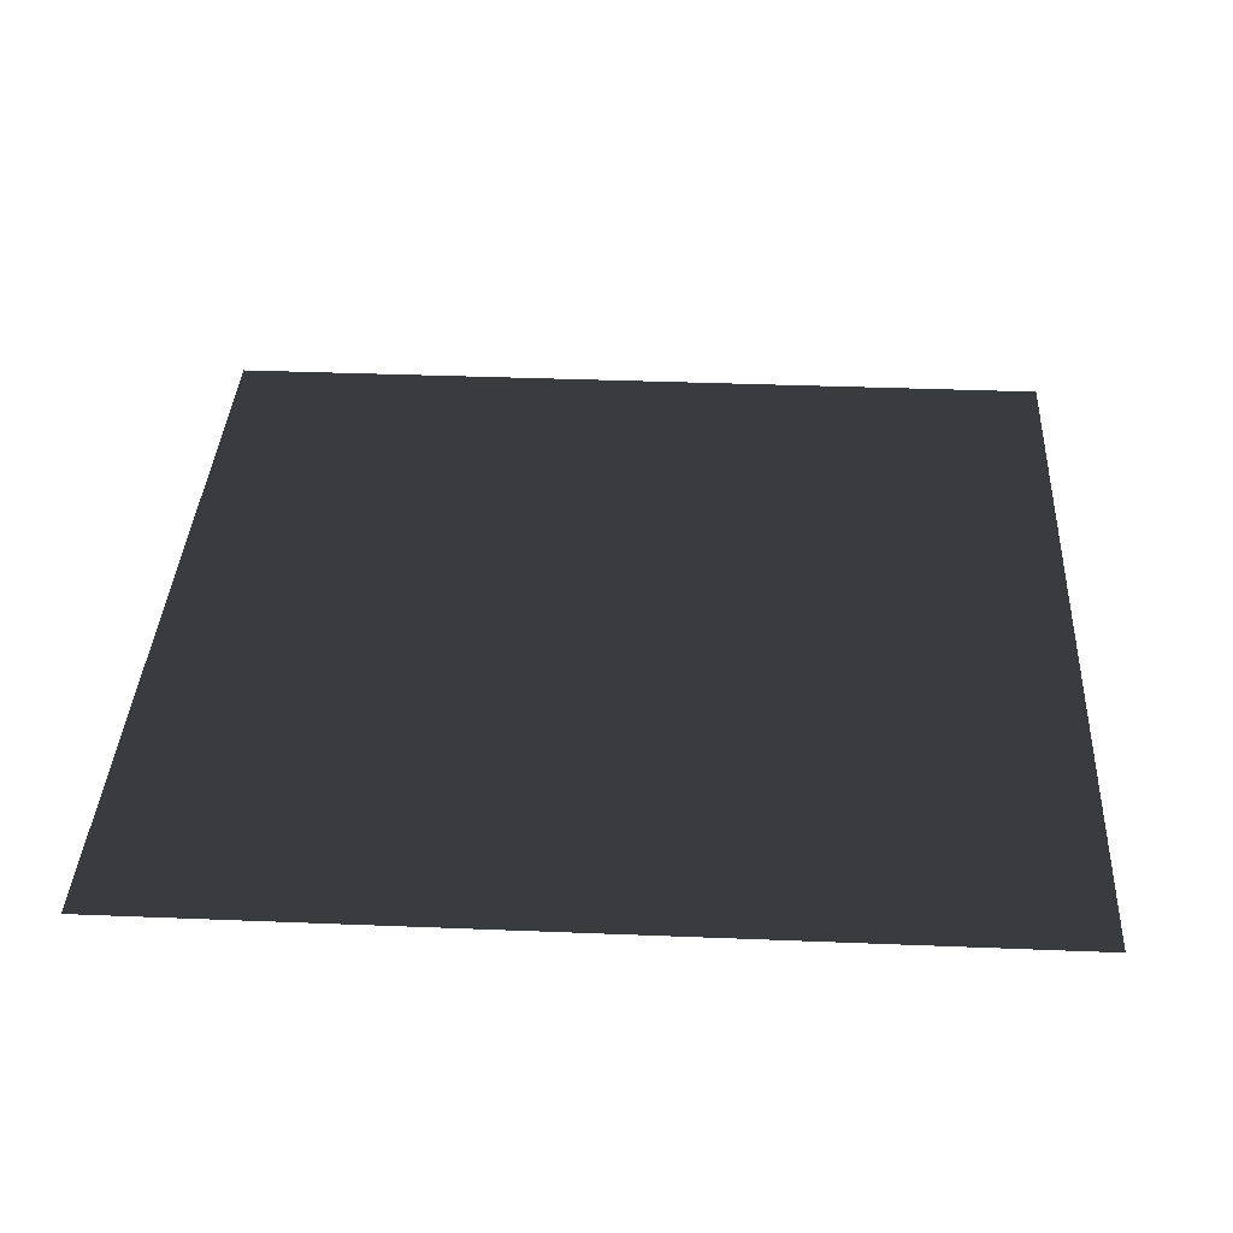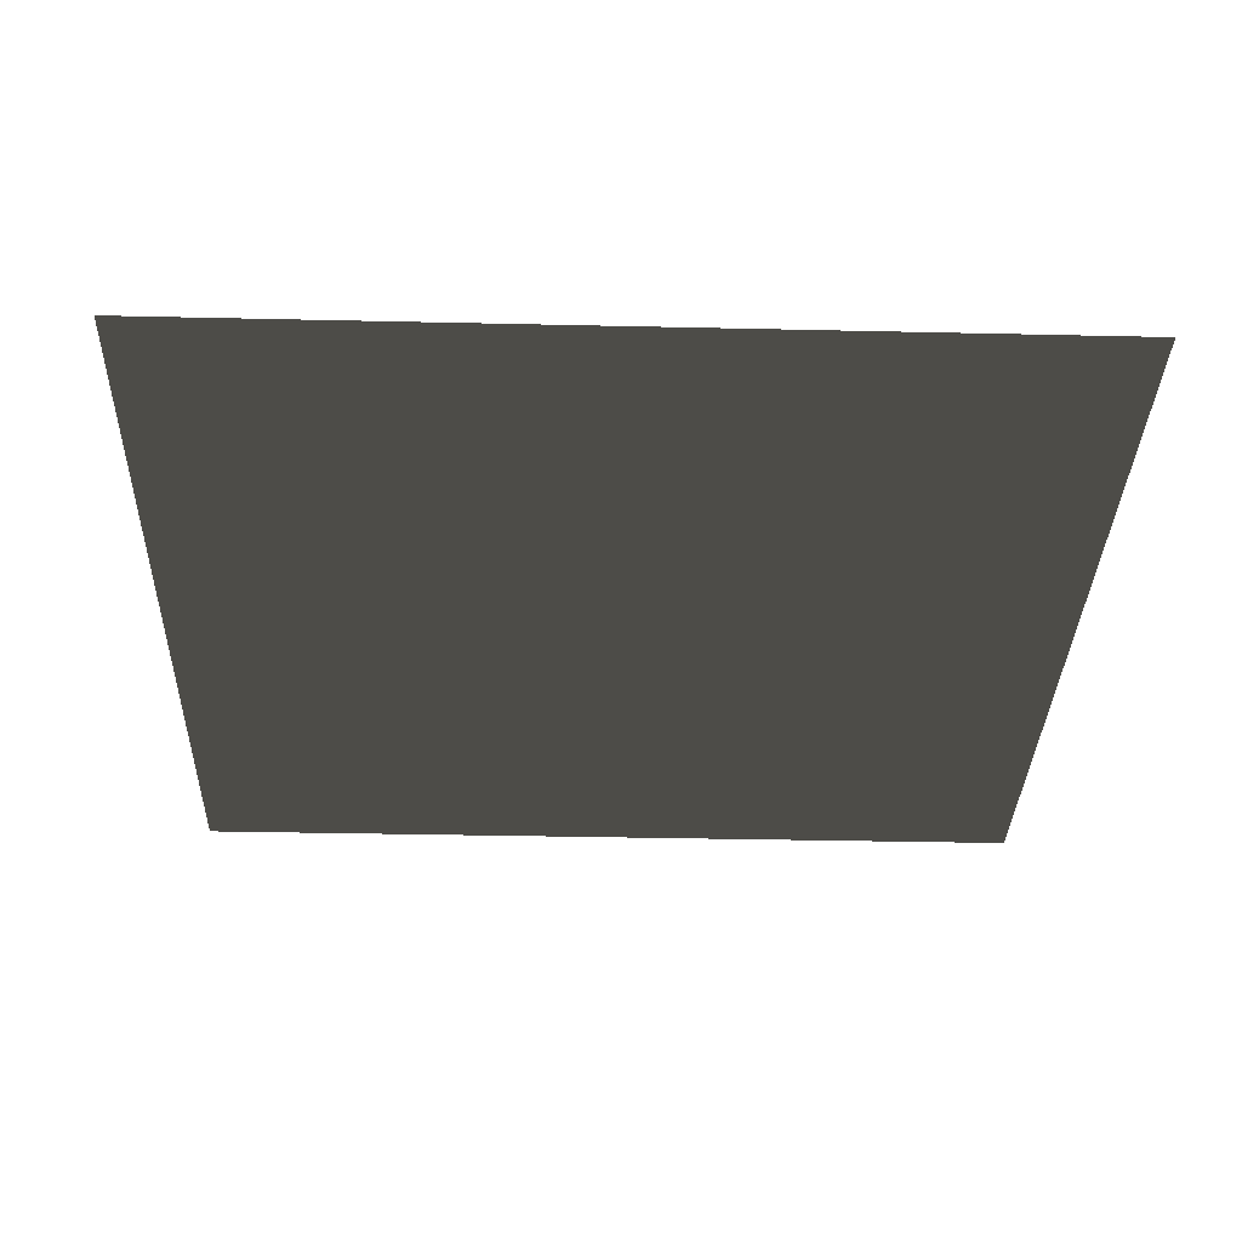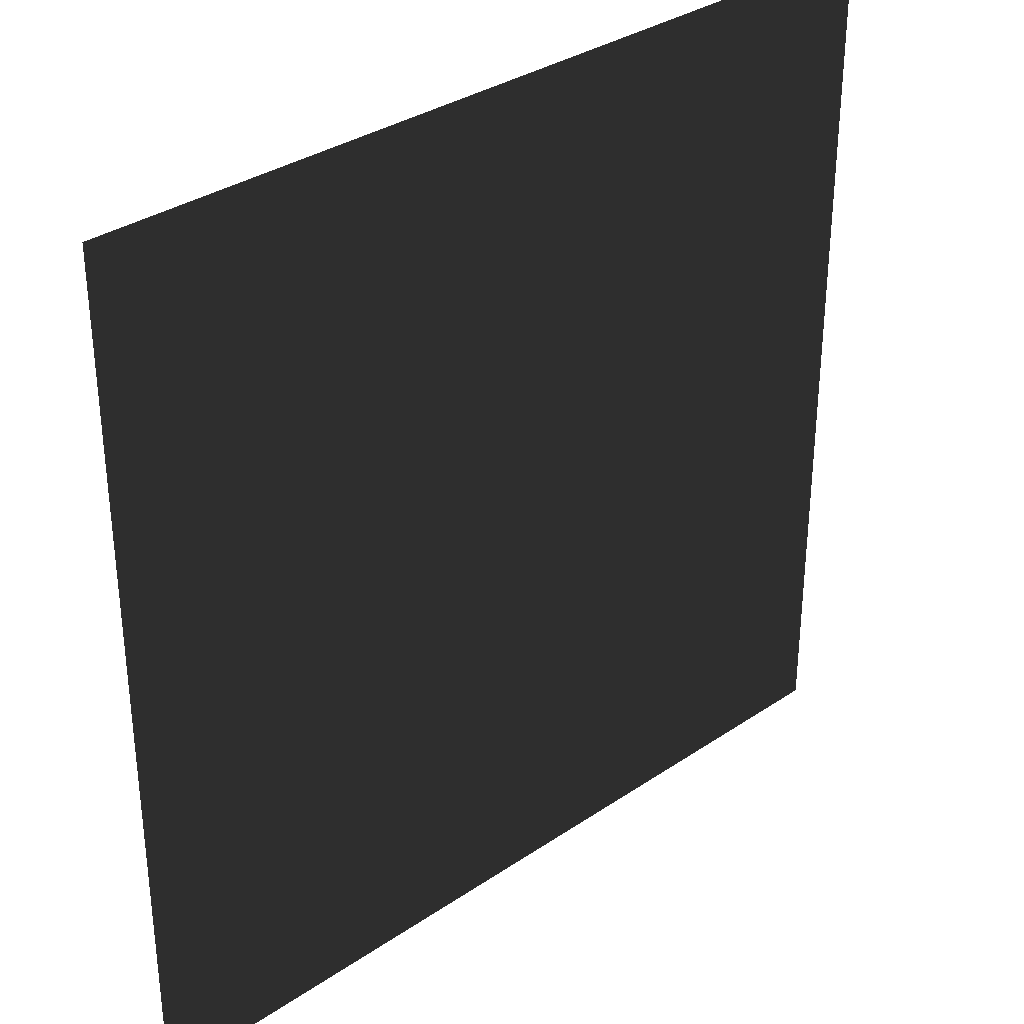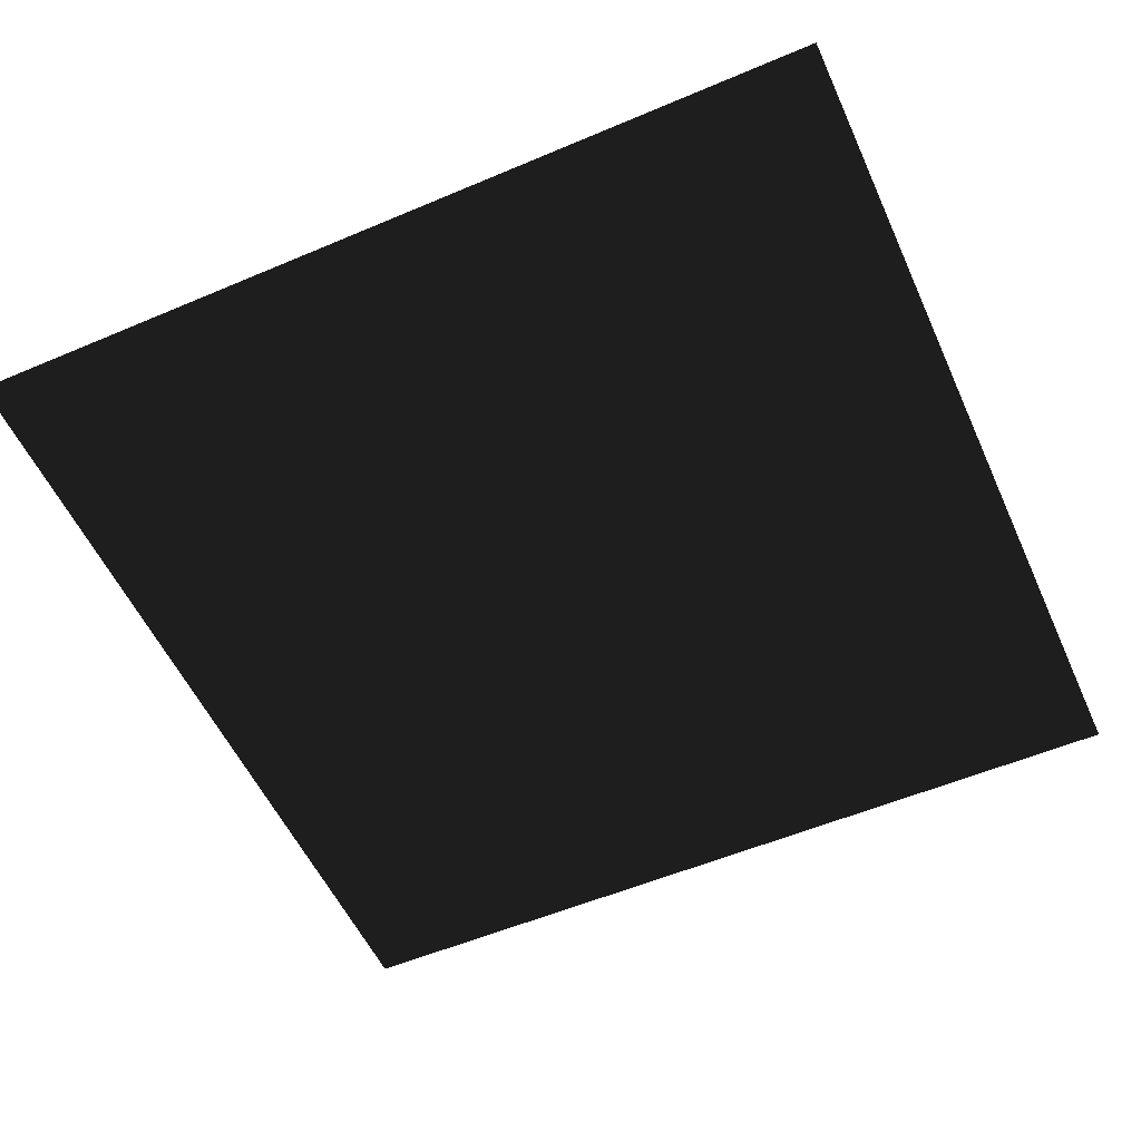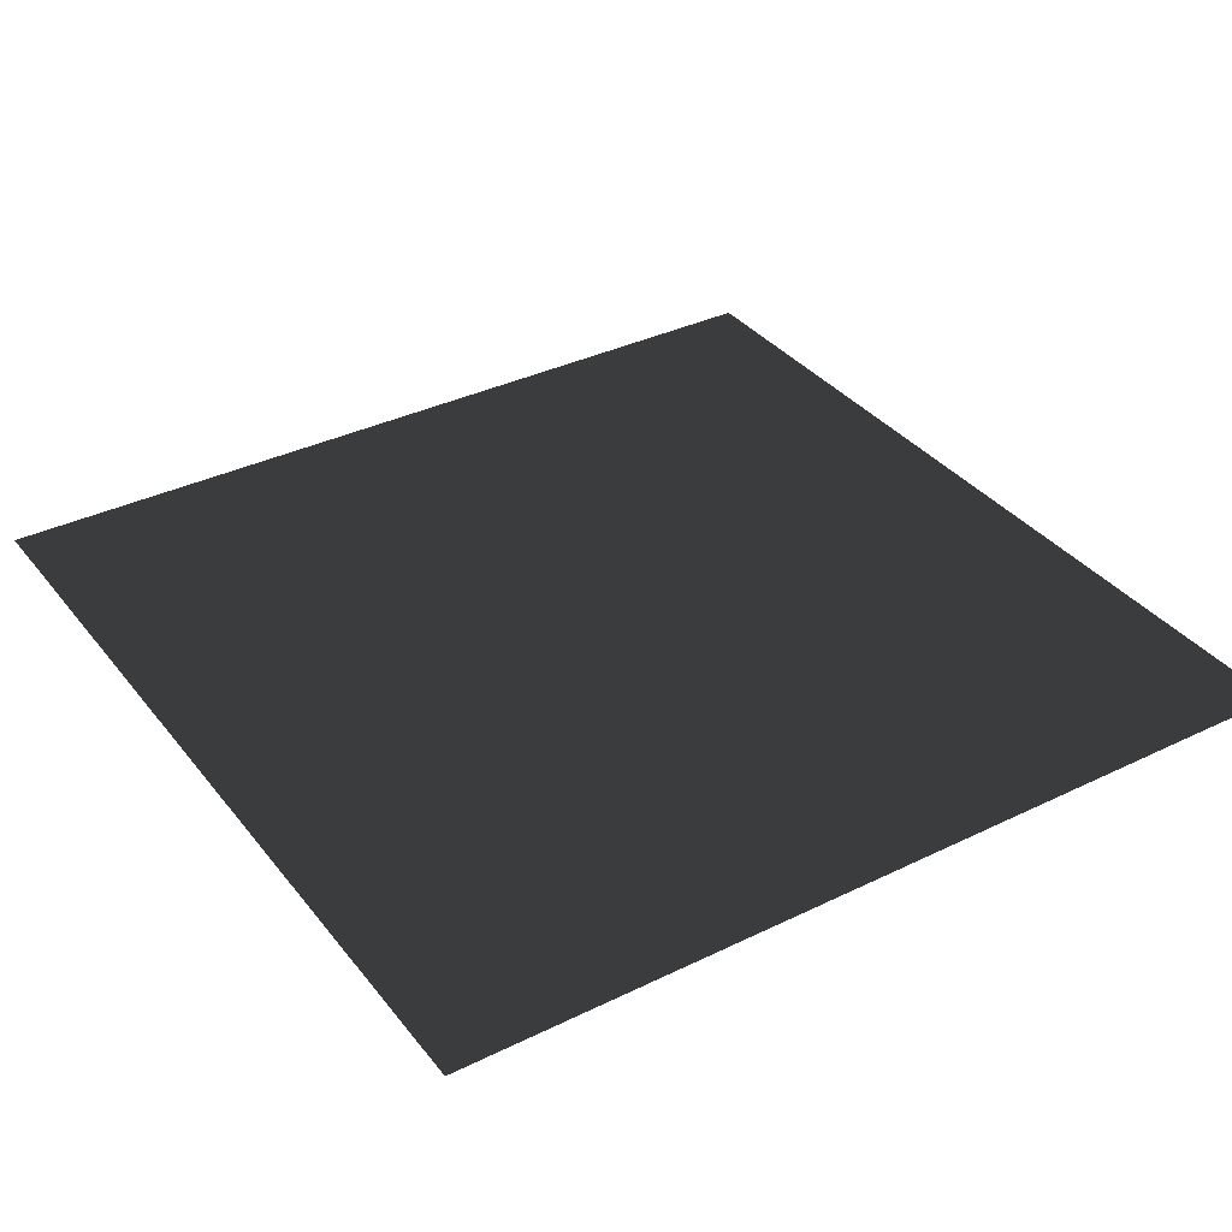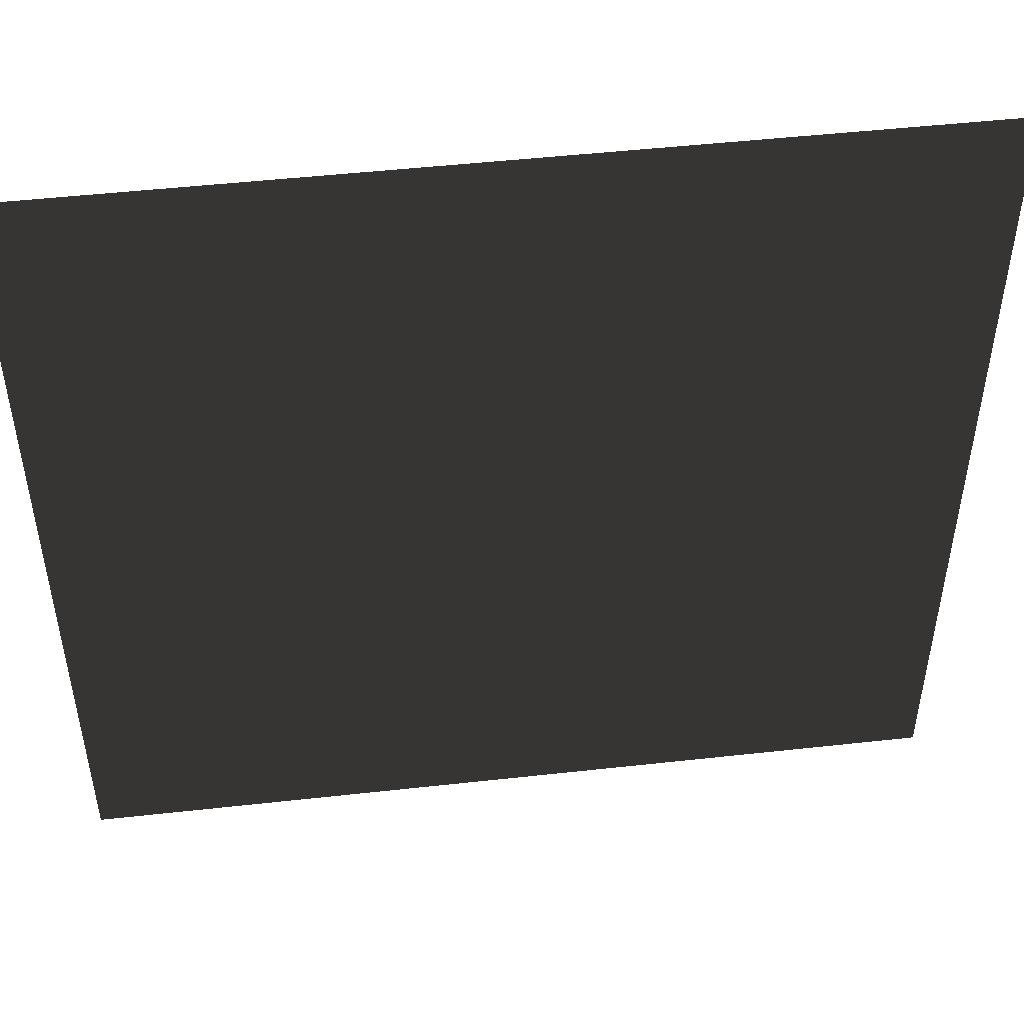
<metadata>
{"format":"obj","ext":"obj","renderer":"f3d","projection":"perspective","resolution":1024,"background":"white","views":[{"elev":36.5,"azim":3.0,"up":"+Z"},{"elev":-33.0,"azim":178.2,"up":"+Z"},{"elev":33.4,"azim":137.2,"up":"+Y"},{"elev":-54.7,"azim":-65.8,"up":"+Z"},{"elev":35.6,"azim":-122.8,"up":"+Z"},{"elev":49.4,"azim":173.0,"up":"+Y"}]}
</metadata>
<code>
o Plane.000
v -2.5 -2.5 0
v 2.5 -2.5 0
v -2.5 2.5 0
v 2.5 2.5 0
f 2 3 1
f 2 4 3

</code>
